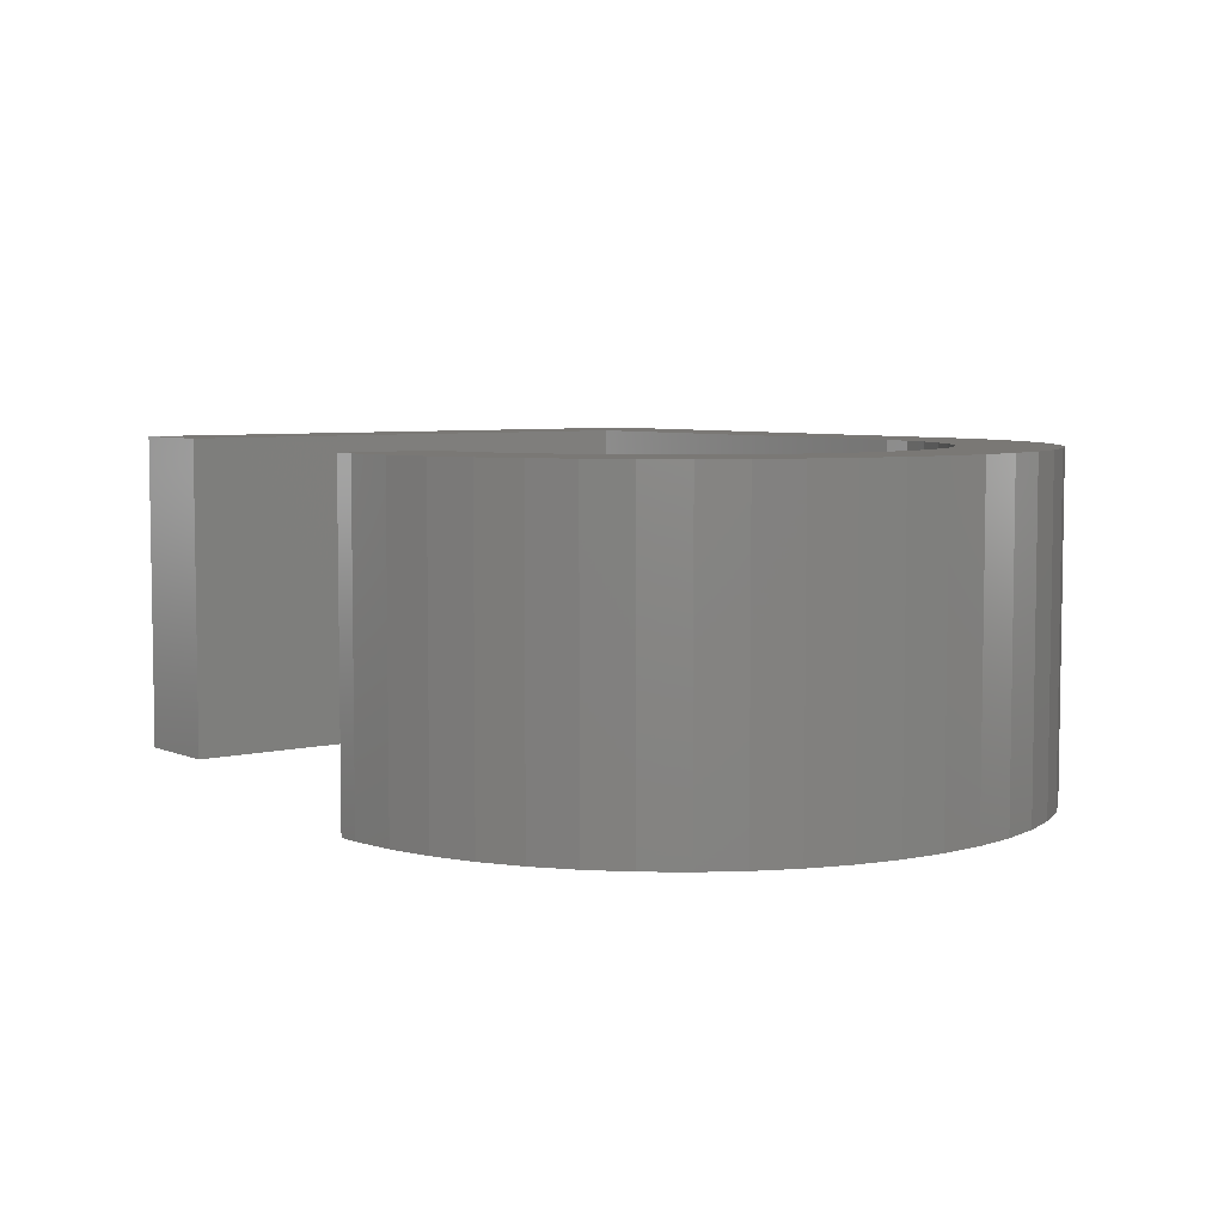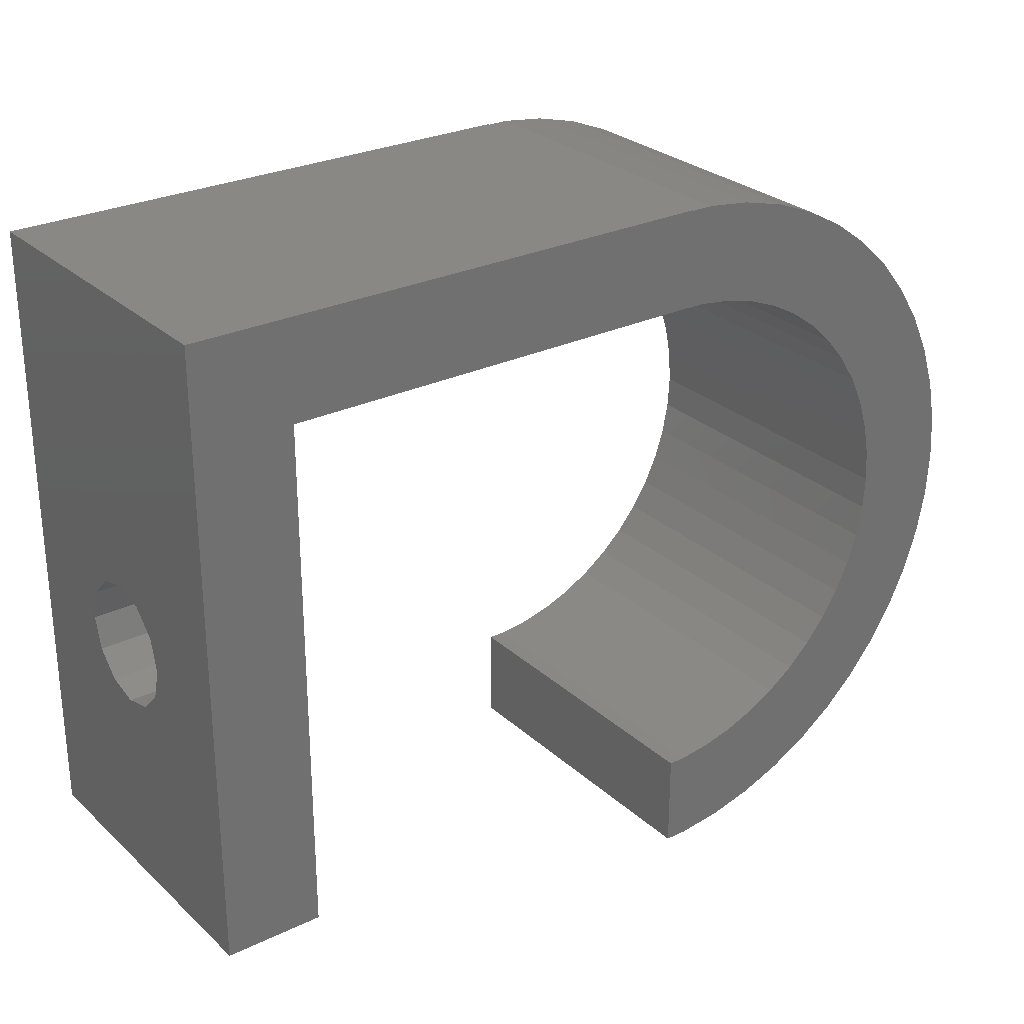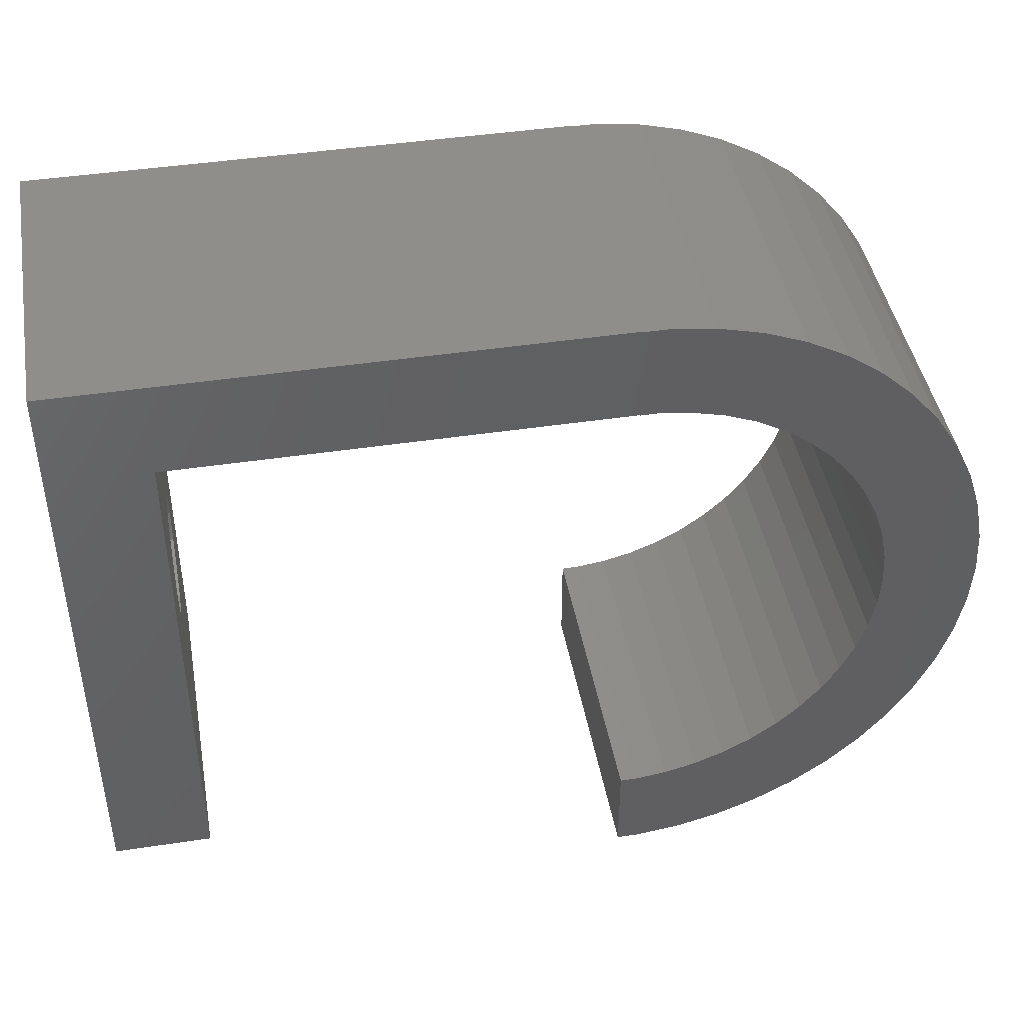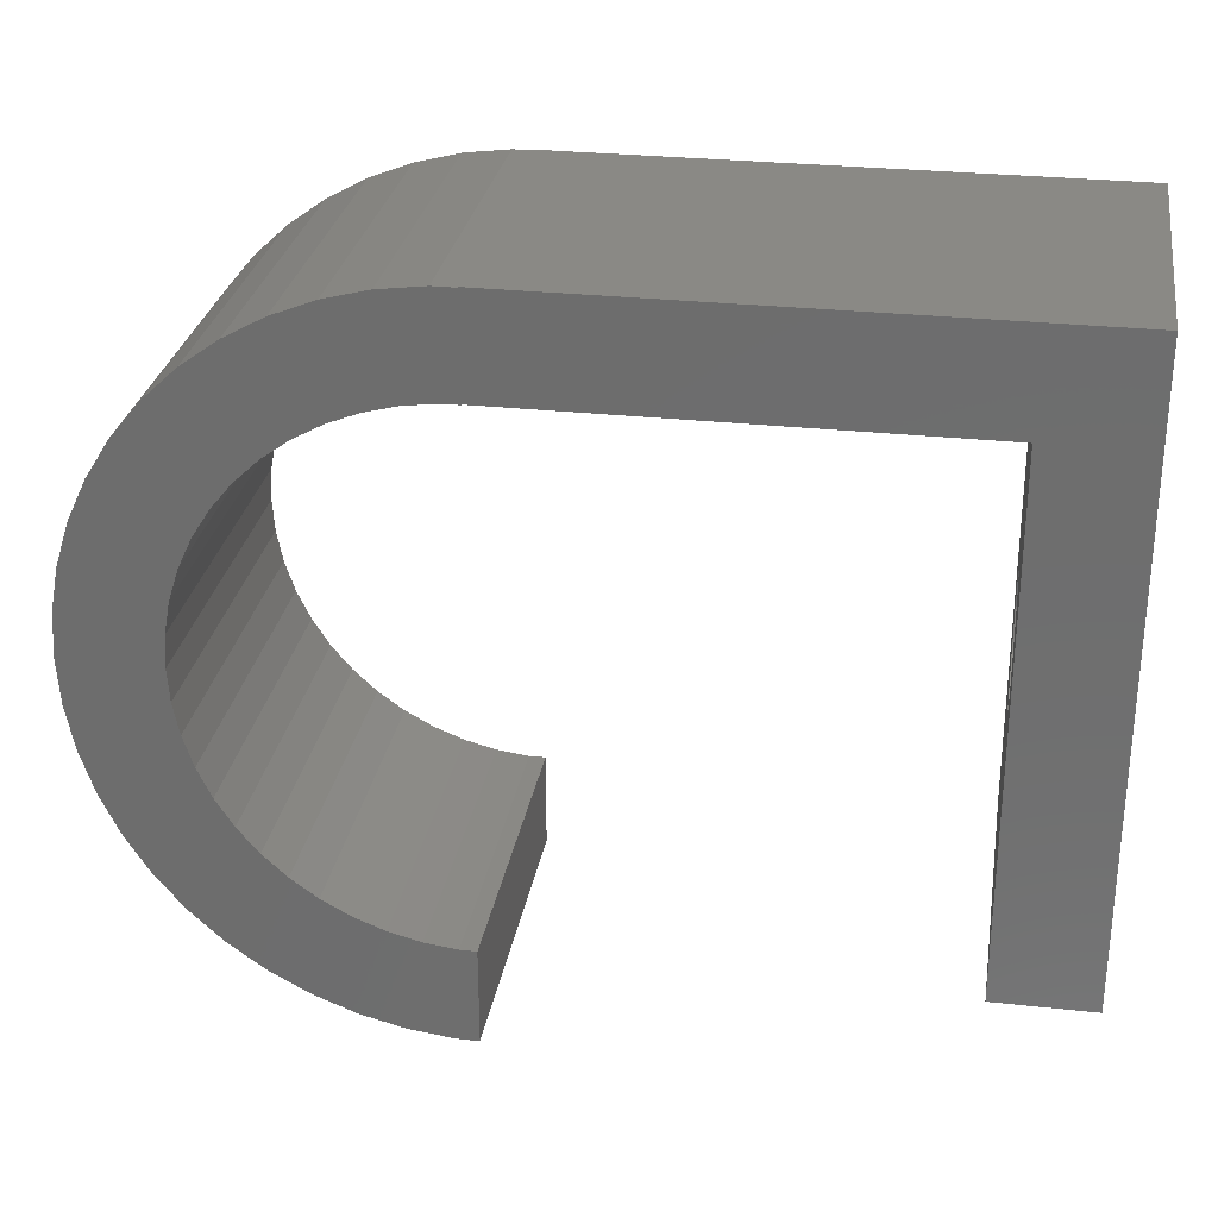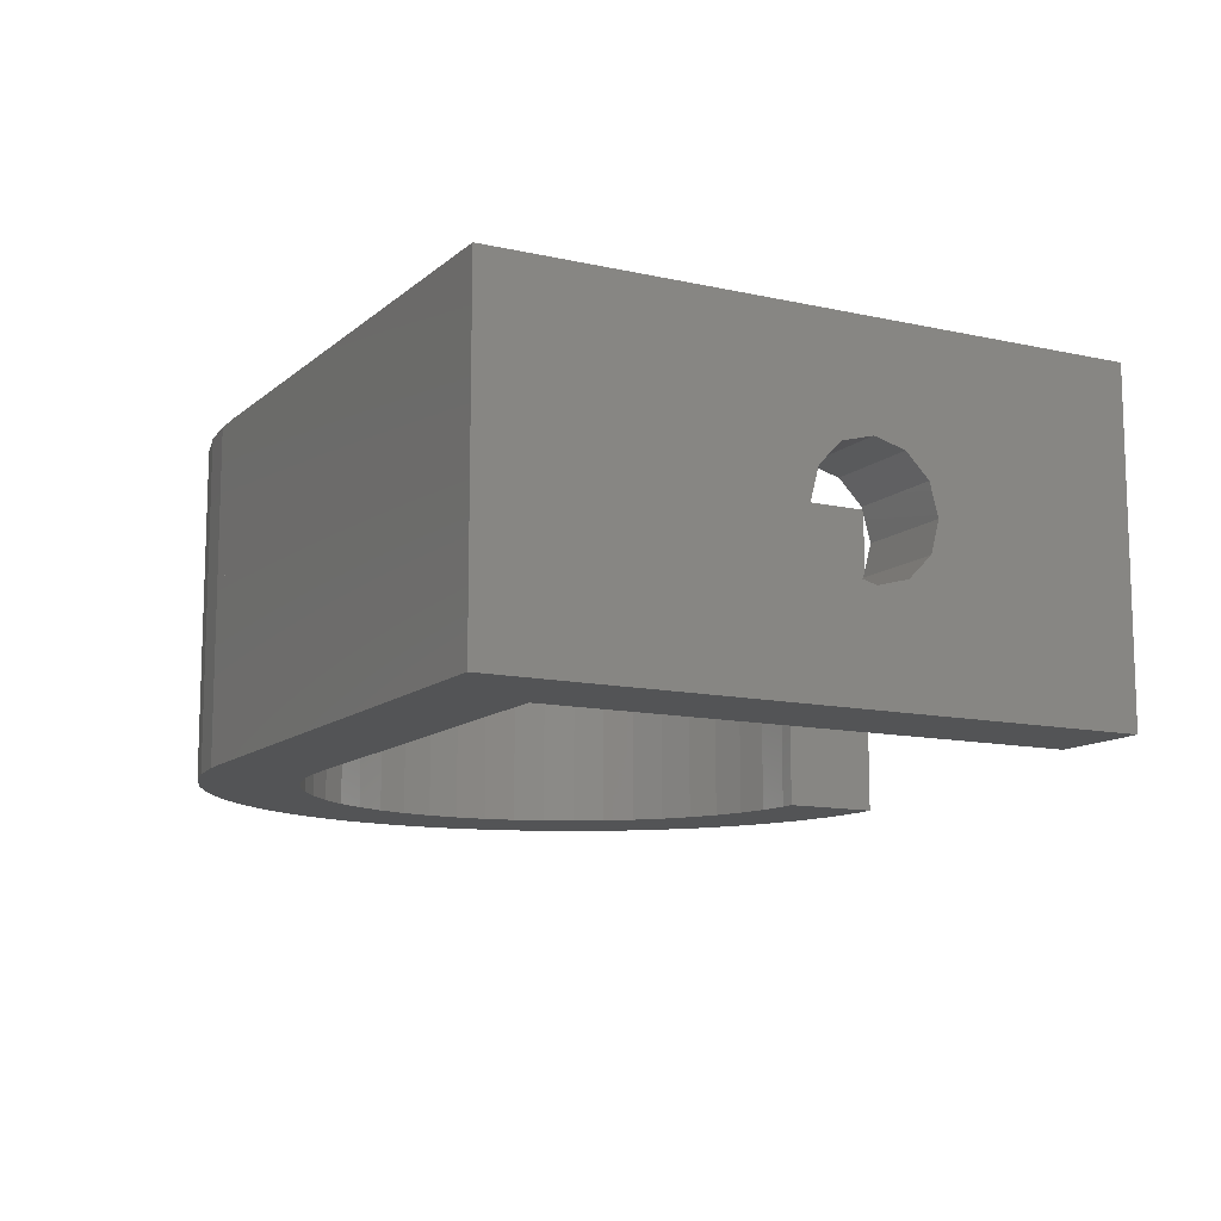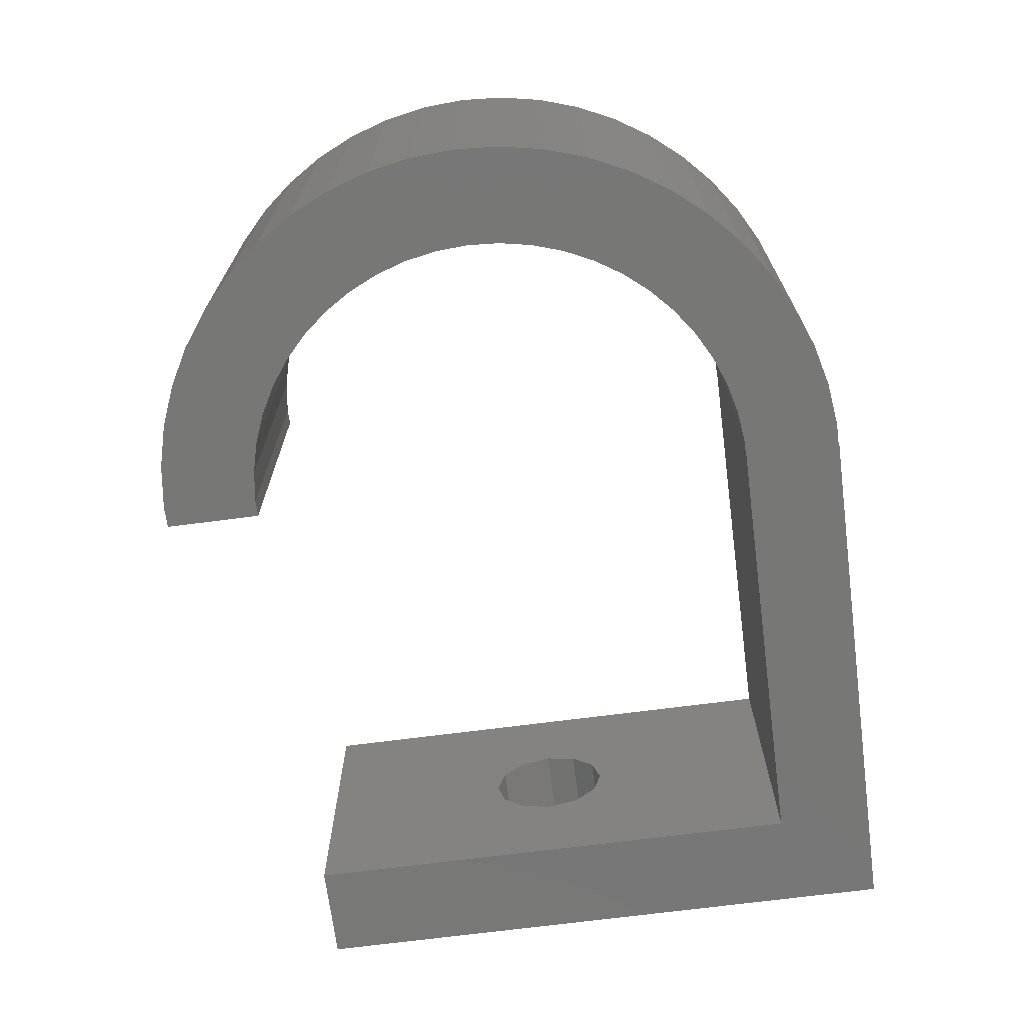
<metadata>
{"format":"stl","ext":"stl","renderer":"f3d","projection":"perspective","resolution":1024,"background":"white","views":[{"elev":5.8,"azim":52.5,"up":"+Z"},{"elev":27.5,"azim":-36.4,"up":"+Y"},{"elev":43.7,"azim":-10.1,"up":"+Y"},{"elev":28.5,"azim":-170.7,"up":"+Y"},{"elev":-11.8,"azim":-118.3,"up":"+Z"},{"elev":-69.9,"azim":97.4,"up":"+Z"}]}
</metadata>
<code>
# stl→obj: 144 verts, 288 faces
v -1.5 0.95 6.645
v -1.5 -8 10
v -1.5 11 10
v -1.5 -8 0
v -1.5 -1.9 5
v -1.5 -1.645 4.05
v -1.5 -0.95 3.355
v -1.5 11 0
v -1.5 6.661e-16 3.1
v -1.5 1.645 4.05
v -1.5 0.95 3.355
v -1.5 1.9 5
v -1.5 -0.95 6.645
v -1.5 6.661e-16 6.9
v -1.5 -1.645 5.95
v -1.5 1.645 5.95
v 1.5 -8 0
v 1.5 -8 10
v 1.5 8 0
v 15 11 0
v 15.5 7.984 0
v 17.06 10.81 0
v 18.4 10.46 0
v 16.5 7.858 0
v 19.68 9.953 0
v 18.41 7.239 0
v 20.89 9.288 0
v 19.29 6.755 0
v 22.01 8.476 0
v 20.1 6.164 0
v 23.02 7.53 0
v 20.83 5.476 0
v 23.9 6.466 0
v 22.01 3.854 0
v 24.64 5.299 0
v 22.44 2.945 0
v 25.23 4.049 0
v 22.75 1.99 0
v 25.65 2.736 0
v 22.94 1.003 0
v 25.91 1.379 0
v 23 0 0
v 26 0 0
v 22.75 -1.99 0
v 25.91 -1.379 0
v 22.44 -2.945 0
v 25.65 -2.736 0
v 22.01 -3.854 0
v 25.23 -4.049 0
v 20.83 -5.476 0
v 24.64 -5.299 0
v 19.29 -6.755 0
v 23.9 -6.466 0
v 17.47 -7.608 0
v 23.02 -7.53 0
v 15.5 -7.984 0
v 22.01 -8.476 0
v 15.69 10.98 0
v 15 8 0
v 16.5 -7.858 0
v 15 -7.984 0
v 18.41 -7.239 0
v 20.1 -6.164 0
v 21.47 -4.702 0
v 22.94 -1.003 0
v 21.47 4.702 0
v 17.47 7.608 0
v 15 10.98 0
v 15 7.984 0
v 20.89 -9.288 0
v 19.68 -9.953 0
v 18.4 -10.46 0
v 17.06 -10.81 0
v 15.69 -10.98 0
v 15 -10.98 0
v 15 11 10
v 15 8 10
v 1.5 8 10
v 15.5 7.984 10
v 15 7.984 10
v 16.5 7.858 10
v 23.02 7.53 10
v 23.9 6.466 10
v 17.47 7.608 10
v 24.64 5.299 10
v 18.41 7.239 10
v 25.23 4.049 10
v 19.29 6.755 10
v 25.65 2.736 10
v 20.1 6.164 10
v 25.91 1.379 10
v 20.83 5.476 10
v 26 0 10
v 21.47 4.702 10
v 25.91 -1.379 10
v 22.01 3.854 10
v 25.65 -2.736 10
v 22.44 2.945 10
v 25.23 -4.049 10
v 22.75 1.99 10
v 24.64 -5.299 10
v 22.94 1.003 10
v 23.9 -6.466 10
v 23 0 10
v 23.02 -7.53 10
v 22.94 -1.003 10
v 22.01 -8.476 10
v 22.75 -1.99 10
v 20.89 -9.288 10
v 22.44 -2.945 10
v 19.68 -9.953 10
v 22.01 -3.854 10
v 18.4 -10.46 10
v 21.47 -4.702 10
v 17.06 -10.81 10
v 20.83 -5.476 10
v 15 -10.98 10
v 20.1 -6.164 10
v 19.29 -6.755 10
v 18.41 -7.239 10
v 17.47 -7.608 10
v 16.5 -7.858 10
v 15.5 -7.984 10
v 15 10.98 10
v 15.69 -10.98 10
v 22.01 8.476 10
v 20.89 9.288 10
v 19.68 9.953 10
v 18.4 10.46 10
v 17.06 10.81 10
v 15.69 10.98 10
v 15 -7.984 10
v 1.5 -1.645 5.95
v 1.5 -1.9 5
v 1.5 -1.645 4.05
v 1.5 -0.95 6.645
v 1.5 0 6.9
v 1.5 0.95 6.645
v 1.5 1.645 5.95
v 1.5 1.9 5
v 1.5 1.645 4.05
v 1.5 0.95 3.355
v 1.5 0 3.1
v 1.5 -0.95 3.355
f 1 2 3
f 4 2 5
f 4 5 6
f 4 6 7
f 4 7 8
f 7 9 8
f 10 8 11
f 12 8 10
f 13 2 14
f 8 12 3
f 15 2 13
f 12 16 3
f 14 2 1
f 16 1 3
f 5 2 15
f 11 8 9
f 2 4 17
f 18 2 17
f 4 8 17
f 19 8 20
f 21 22 23
f 24 23 25
f 26 25 27
f 28 27 29
f 30 29 31
f 32 31 33
f 34 33 35
f 36 35 37
f 38 37 39
f 40 39 41
f 42 41 43
f 44 43 45
f 46 45 47
f 48 47 49
f 50 49 51
f 52 51 53
f 54 53 55
f 56 55 57
f 19 58 22
f 19 22 59
f 54 55 60
f 60 55 56
f 61 56 57
f 62 53 54
f 52 53 62
f 63 51 52
f 50 51 63
f 64 49 50
f 48 49 64
f 46 47 48
f 44 45 46
f 65 43 44
f 42 43 65
f 40 41 42
f 38 39 40
f 36 37 38
f 34 35 36
f 66 33 34
f 32 33 66
f 30 31 32
f 28 29 30
f 26 27 28
f 67 25 26
f 24 25 67
f 19 68 58
f 21 23 24
f 69 22 21
f 19 20 68
f 59 22 69
f 17 8 19
f 61 57 70
f 61 70 71
f 61 71 72
f 61 72 73
f 61 73 74
f 61 74 75
f 8 3 20
f 20 3 76
f 3 2 18
f 77 3 78
f 78 3 18
f 79 3 77
f 79 77 80
f 81 3 79
f 82 3 81
f 83 81 84
f 85 84 86
f 87 86 88
f 89 88 90
f 91 90 92
f 93 92 94
f 95 94 96
f 97 96 98
f 99 98 100
f 101 100 102
f 103 102 104
f 105 104 106
f 107 106 108
f 109 108 110
f 111 110 112
f 113 112 114
f 115 114 116
f 117 116 118
f 117 118 119
f 117 119 120
f 117 120 121
f 117 121 122
f 117 122 123
f 124 76 3
f 125 116 117
f 115 116 125
f 113 114 115
f 111 112 113
f 109 110 111
f 107 108 109
f 105 106 107
f 103 104 105
f 101 102 103
f 99 100 101
f 97 98 99
f 95 96 97
f 93 94 95
f 91 92 93
f 89 90 91
f 87 88 89
f 85 86 87
f 83 84 85
f 82 81 83
f 126 3 82
f 127 3 126
f 128 3 127
f 129 3 128
f 130 3 129
f 124 3 130
f 131 124 130
f 132 117 123
f 133 134 15
f 15 134 5
f 135 6 134
f 134 6 5
f 136 133 13
f 13 133 15
f 137 136 14
f 14 136 13
f 138 137 1
f 1 137 14
f 139 138 16
f 16 138 1
f 12 140 139
f 16 12 139
f 141 140 12
f 10 141 12
f 142 141 10
f 11 142 10
f 143 142 11
f 9 143 11
f 144 143 9
f 7 144 9
f 135 144 7
f 6 135 7
f 143 17 19
f 139 140 19
f 18 17 135
f 142 143 19
f 18 135 134
f 141 142 19
f 18 134 133
f 78 18 136
f 140 141 19
f 78 136 137
f 78 138 19
f 78 137 138
f 138 139 19
f 144 17 143
f 135 17 144
f 133 136 18
f 78 19 59
f 77 78 59
f 77 59 80
f 80 59 69
f 21 79 80
f 69 21 80
f 24 81 79
f 21 24 79
f 67 84 81
f 24 67 81
f 26 86 84
f 67 26 84
f 28 88 86
f 26 28 86
f 30 90 88
f 28 30 88
f 32 92 90
f 30 32 90
f 94 92 66
f 66 92 32
f 96 94 34
f 34 94 66
f 98 96 36
f 36 96 34
f 100 98 38
f 38 98 36
f 102 100 40
f 40 100 38
f 104 102 42
f 42 102 40
f 104 42 106
f 106 42 65
f 106 65 108
f 108 65 44
f 108 44 110
f 110 44 46
f 110 46 112
f 112 46 48
f 112 48 114
f 114 48 64
f 114 64 116
f 116 64 50
f 116 50 118
f 118 50 63
f 118 63 119
f 119 63 52
f 119 52 120
f 120 52 62
f 120 62 121
f 121 62 54
f 121 54 122
f 122 54 60
f 122 60 123
f 123 60 56
f 123 56 132
f 132 56 61
f 132 61 117
f 117 61 75
f 117 75 74
f 125 117 74
f 125 74 73
f 115 125 73
f 115 73 72
f 113 115 72
f 113 72 71
f 111 113 71
f 111 71 70
f 109 111 70
f 109 70 57
f 107 109 57
f 107 57 55
f 105 107 55
f 105 55 53
f 103 105 53
f 103 53 51
f 101 103 51
f 101 51 49
f 99 101 49
f 99 49 47
f 97 99 47
f 97 47 45
f 95 97 45
f 95 45 43
f 93 95 43
f 43 41 91
f 93 43 91
f 41 39 89
f 91 41 89
f 39 37 87
f 89 39 87
f 37 35 85
f 87 37 85
f 35 33 83
f 85 35 83
f 33 31 82
f 83 33 82
f 29 126 31
f 31 126 82
f 27 127 29
f 29 127 126
f 25 128 27
f 27 128 127
f 23 129 25
f 25 129 128
f 22 130 23
f 23 130 129
f 58 131 22
f 22 131 130
f 68 124 58
f 58 124 131
f 124 68 20
f 76 124 20

</code>
